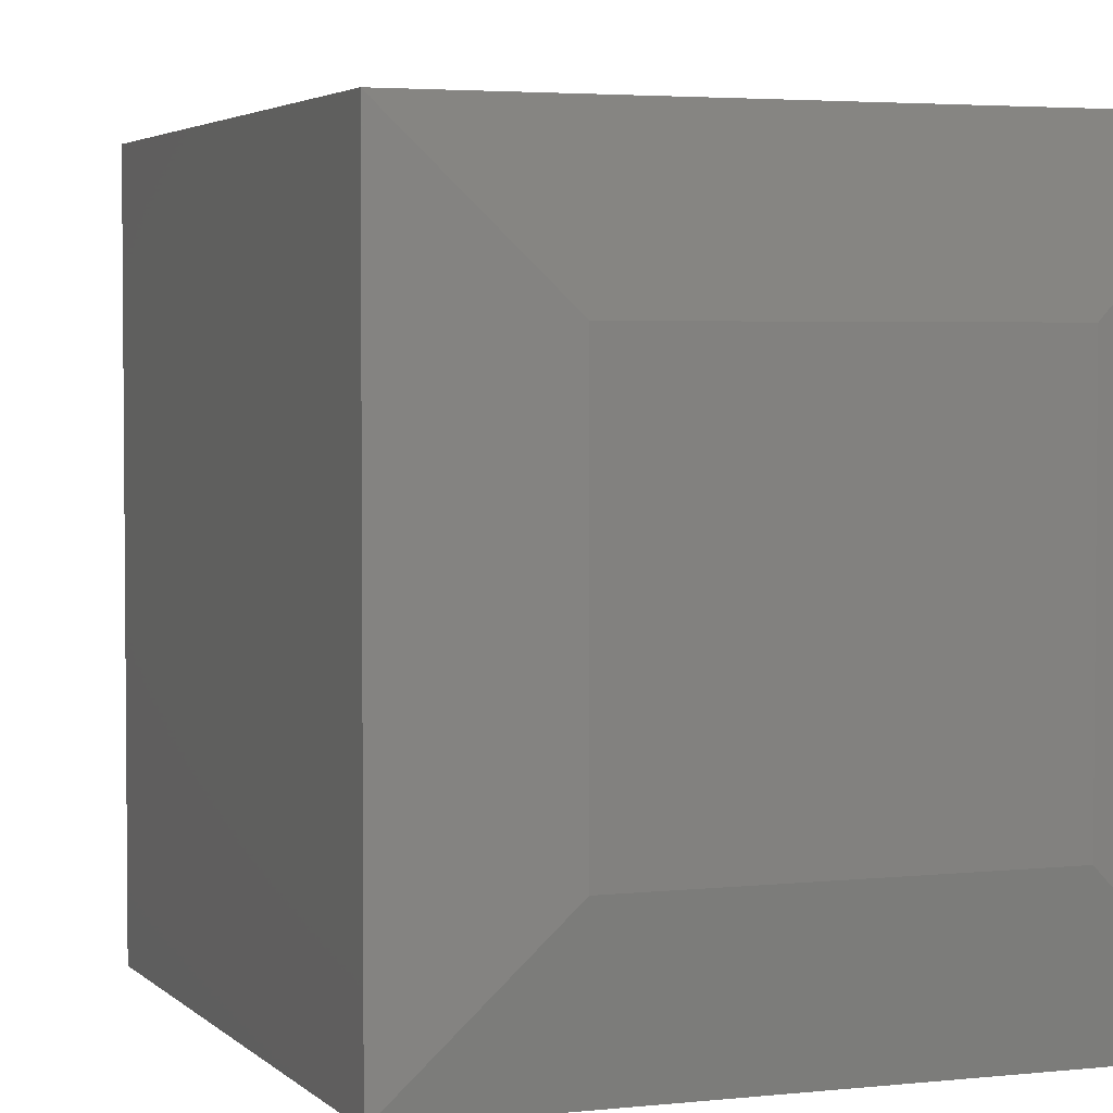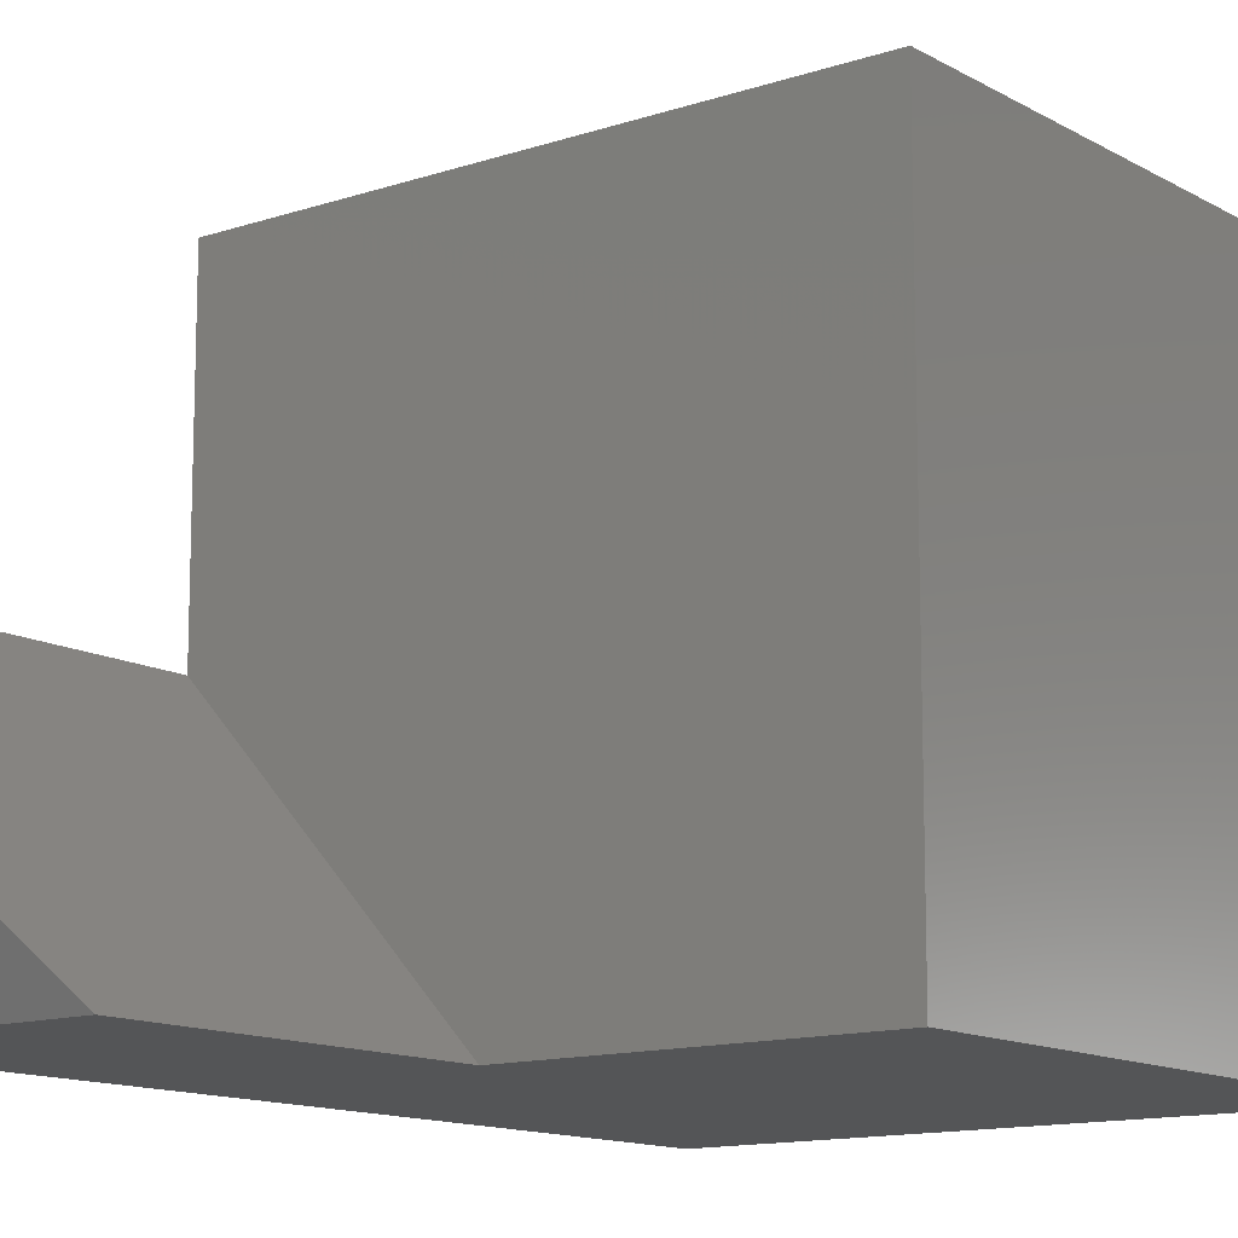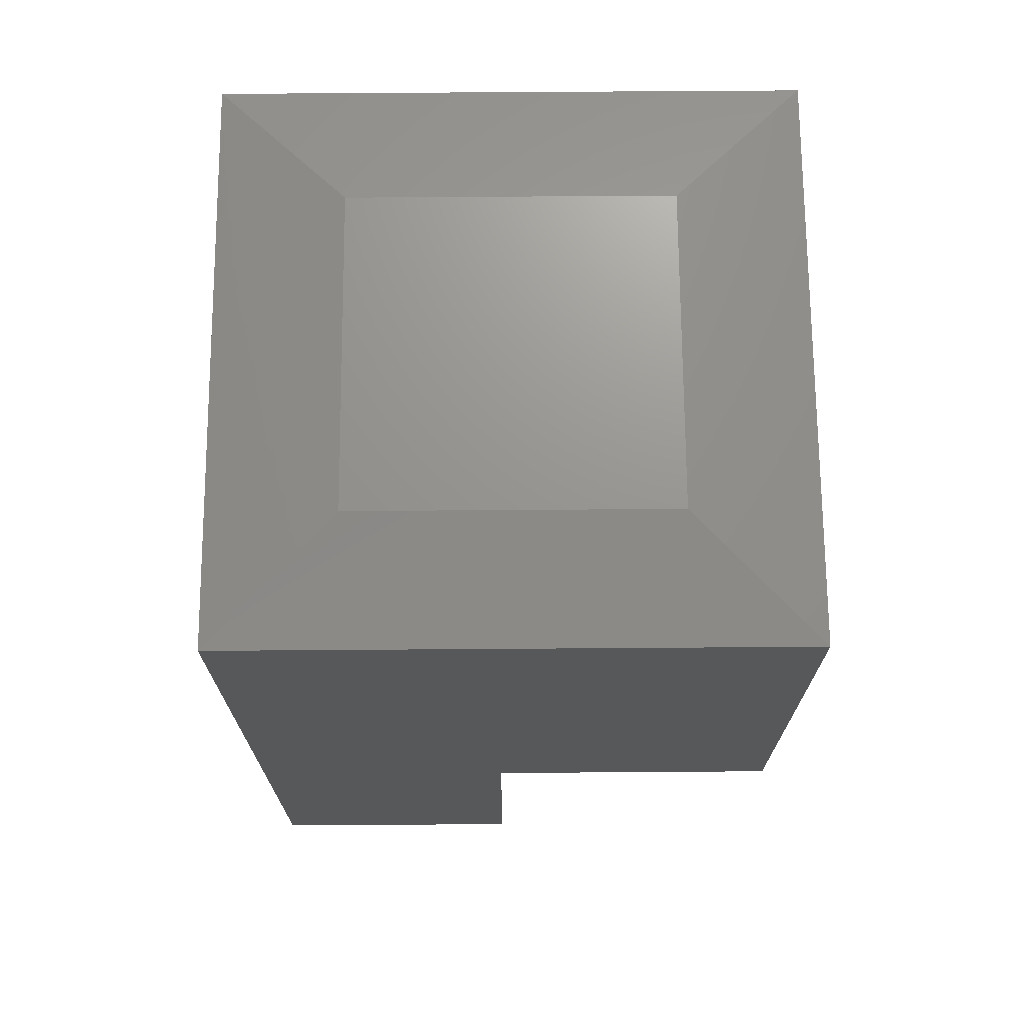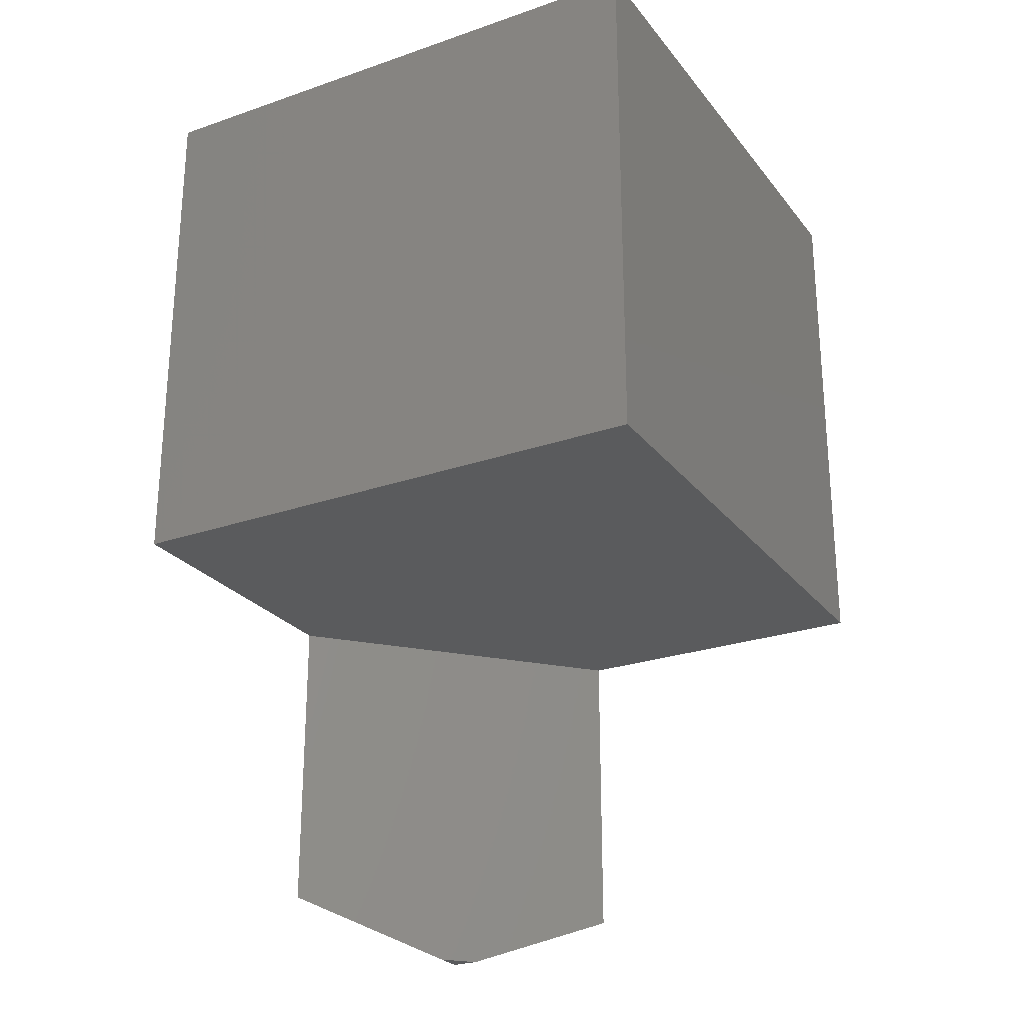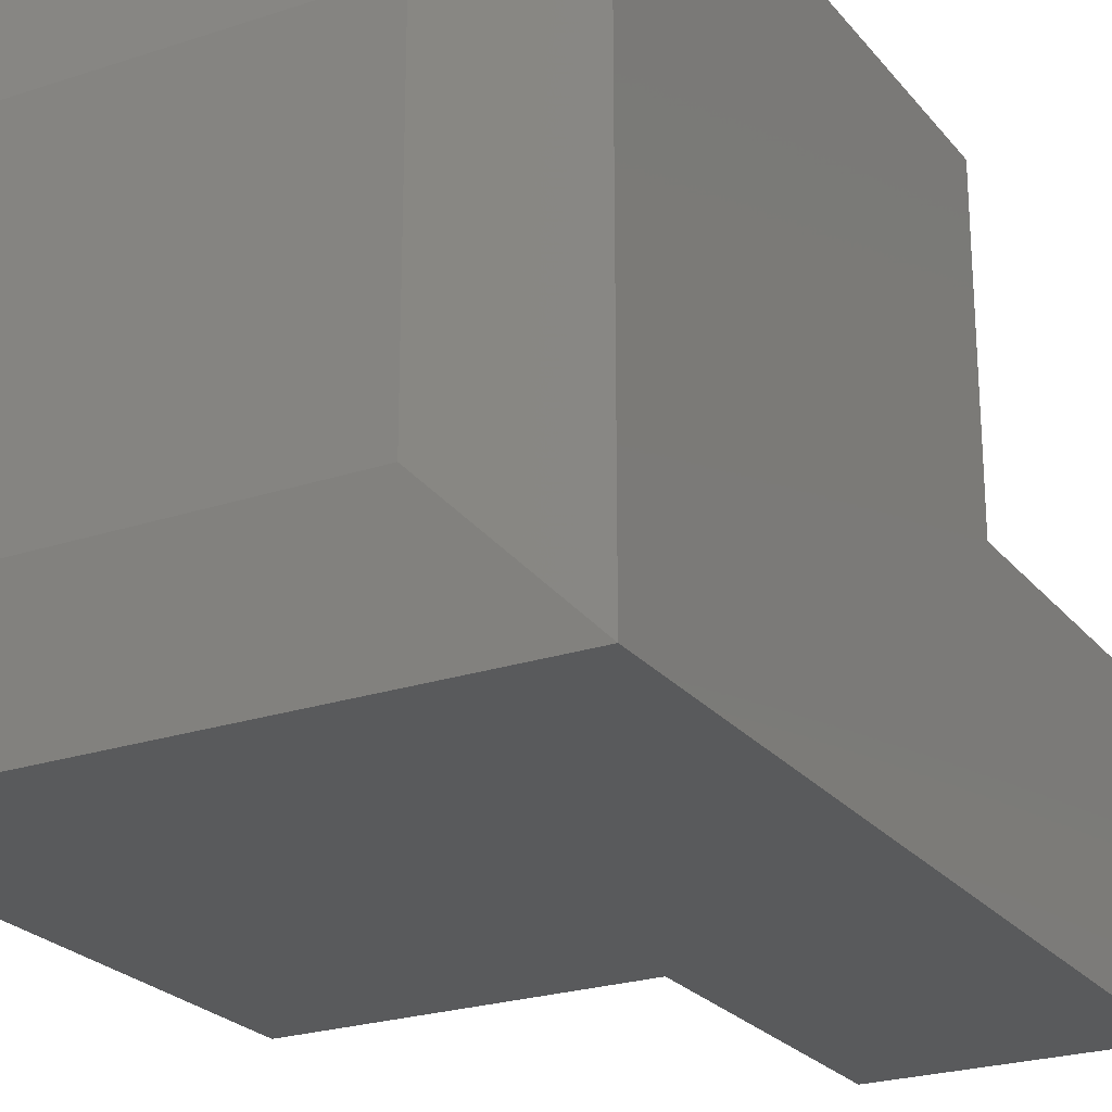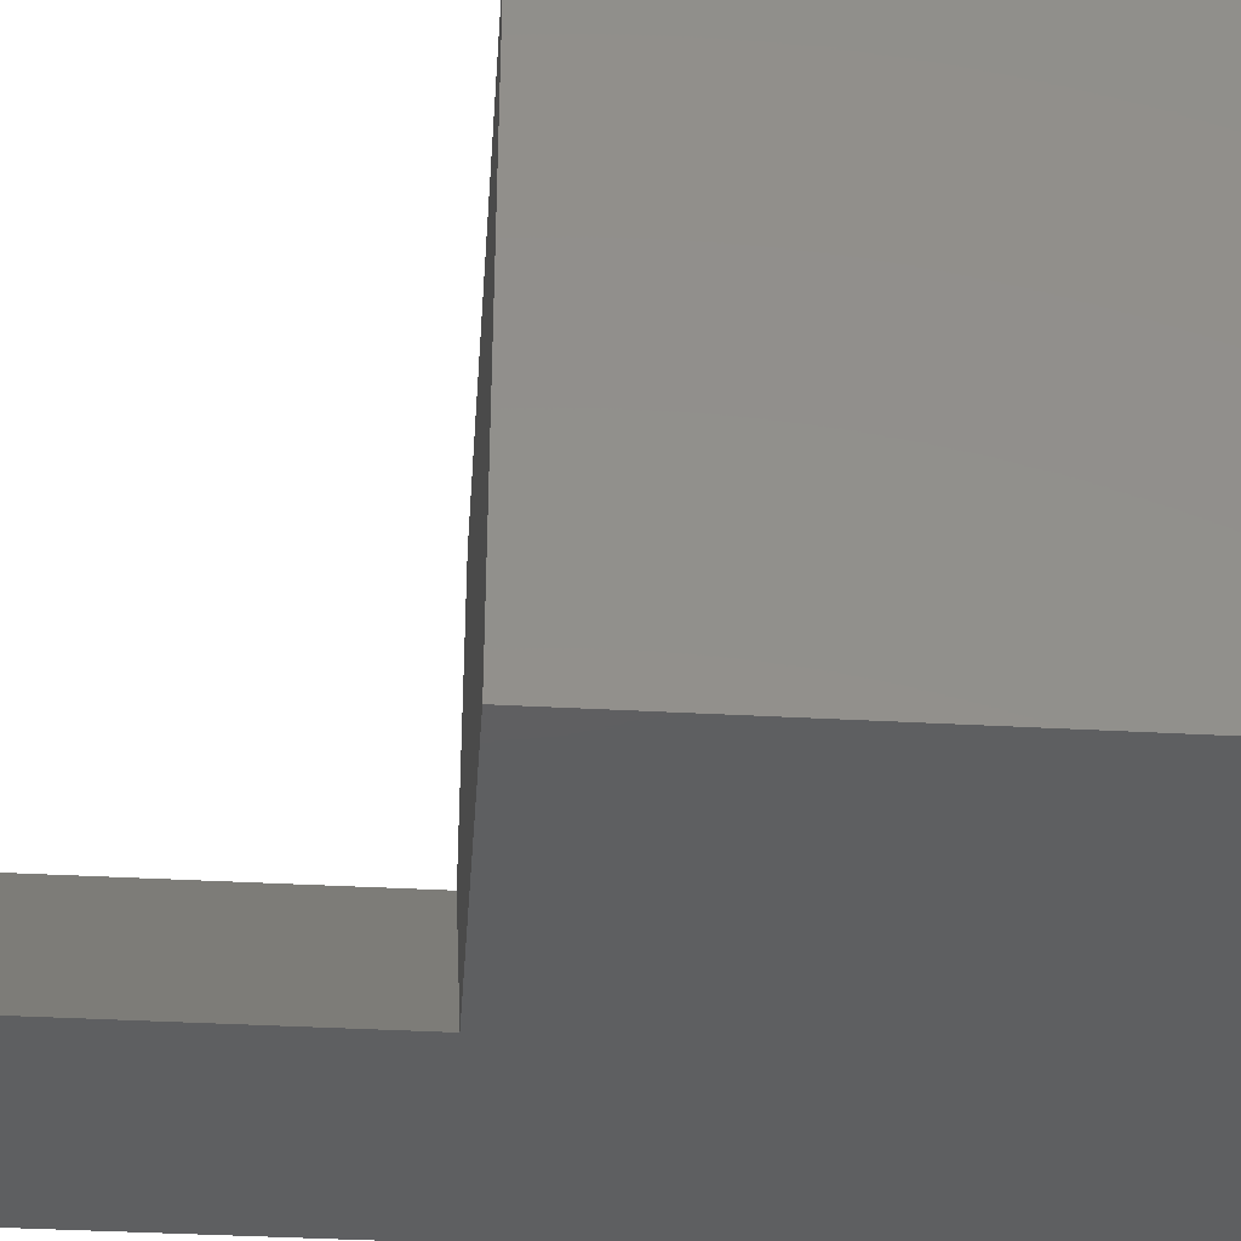
<metadata>
{"format":"stl","ext":"stl","renderer":"f3d","projection":"perspective","resolution":1024,"background":"white","views":[{"elev":3.4,"azim":159.1,"up":"+Z"},{"elev":-12.8,"azim":37.8,"up":"+Z"},{"elev":71.0,"azim":-90.4,"up":"+Y"},{"elev":-25.6,"azim":29.0,"up":"+Y"},{"elev":-23.9,"azim":-151.1,"up":"+Z"},{"elev":-38.3,"azim":86.0,"up":"+Z"}]}
</metadata>
<code>
# stl→obj: 19 verts, 34 faces
v -0.1108 -0.5312 -0.1328
v -0.1328 -0.5312 -0.109
v -0.1328 -0.5312 -0.1328
v -0.02393 -0.4844 -0.2266
v -0.02393 -0.2266 -0.2266
v -0.2266 -0.2266 -0.007812
v -0.2266 -0.4844 -0.007812
v -0.2266 -0.4844 -0.2266
v -0.2266 0.2109 -0.2266
v -0.2266 0.2109 0.2344
v -0.2266 -0.2266 0.2344
v 0.2344 0.2109 -0.2266
v 0.2344 -0.2266 -0.2266
v -0.125 0.2266 0.1328
v -0.125 0.2266 -0.125
v 0.1328 0.2266 -0.125
v 0.2344 -0.2266 0.2344
v 0.1328 0.2266 0.1328
v 0.2344 0.2109 0.2344
f 1 2 3
f 2 1 4
f 5 6 4
f 4 6 7
f 4 7 2
f 8 7 9
f 9 7 6
f 9 6 10
f 10 6 11
f 12 13 9
f 9 13 5
f 9 5 8
f 8 5 4
f 8 4 3
f 3 4 1
f 7 8 2
f 2 8 3
f 10 14 9
f 9 14 15
f 9 15 12
f 12 15 16
f 17 11 13
f 13 11 6
f 13 6 5
f 15 14 16
f 16 14 18
f 17 19 11
f 11 19 10
f 13 12 17
f 17 12 19
f 19 18 10
f 10 18 14
f 12 16 19
f 19 16 18

</code>
